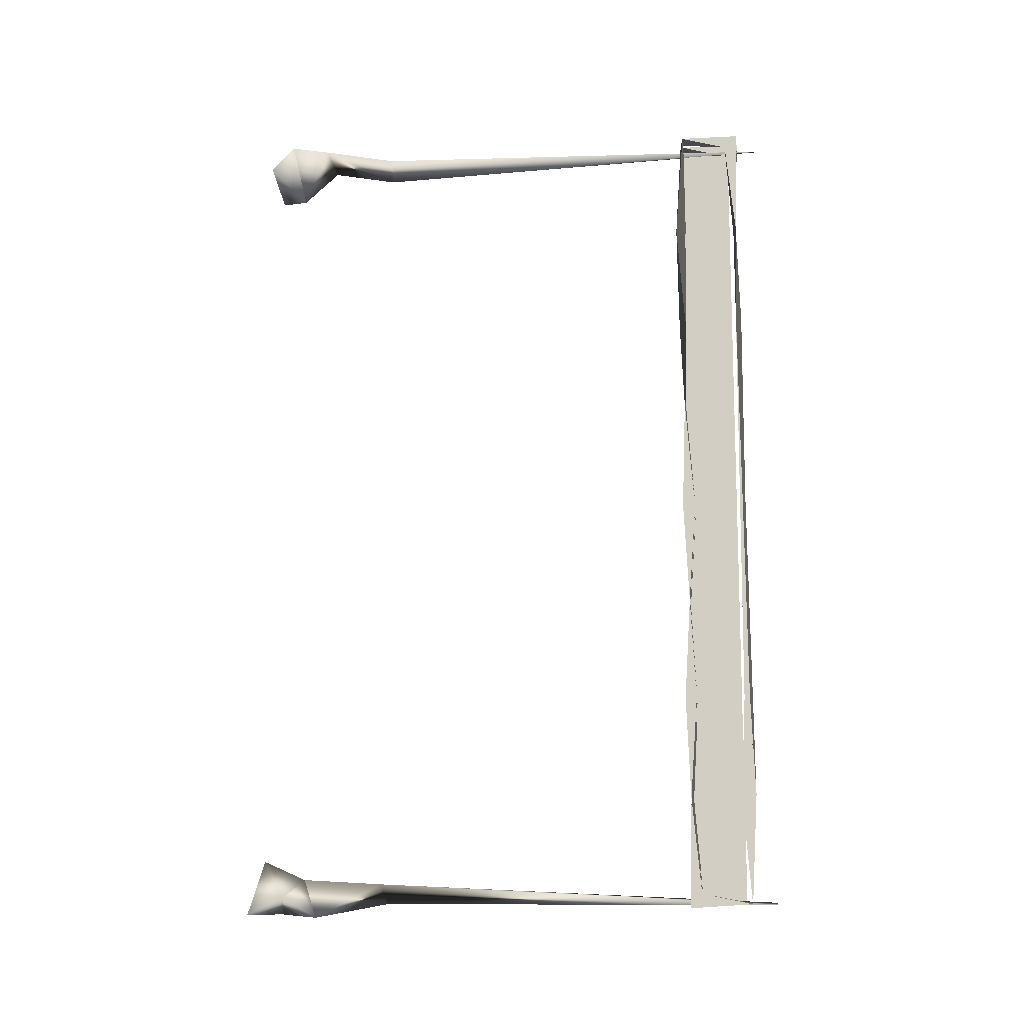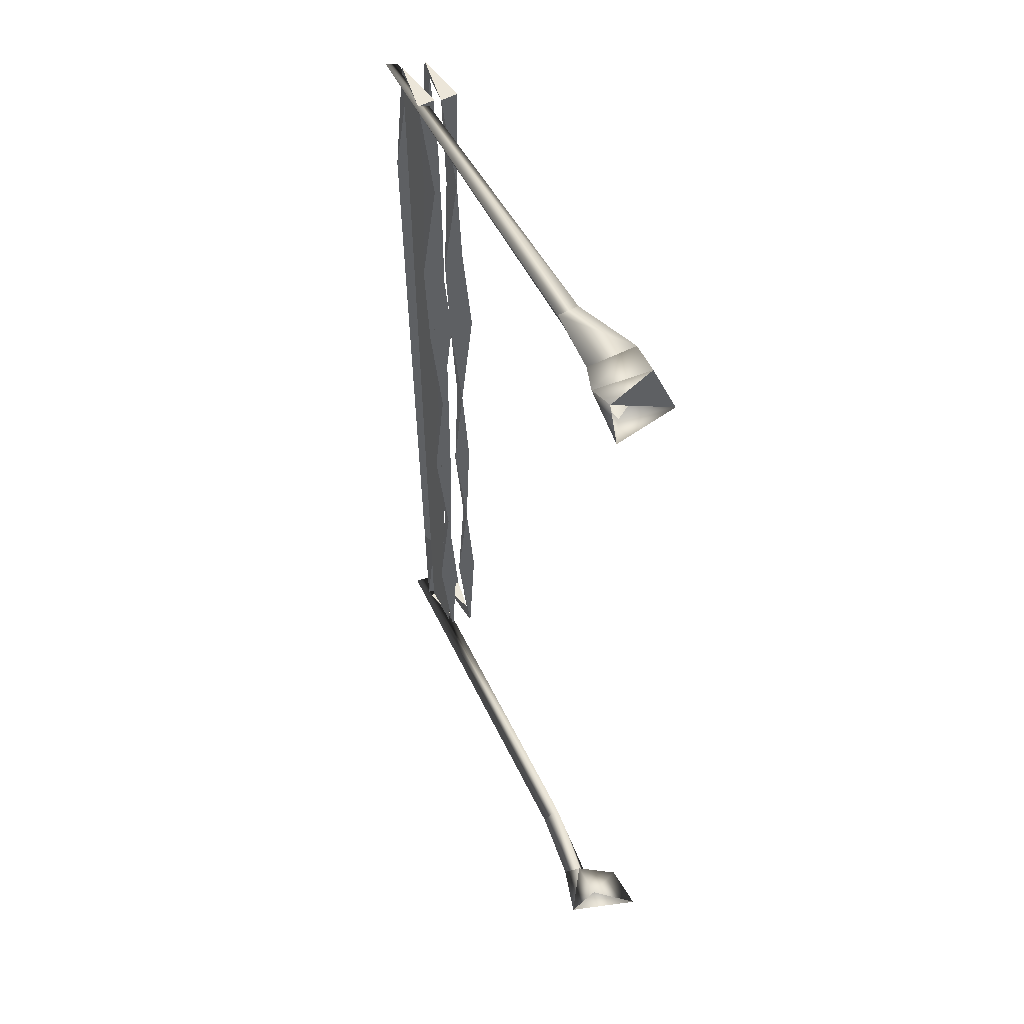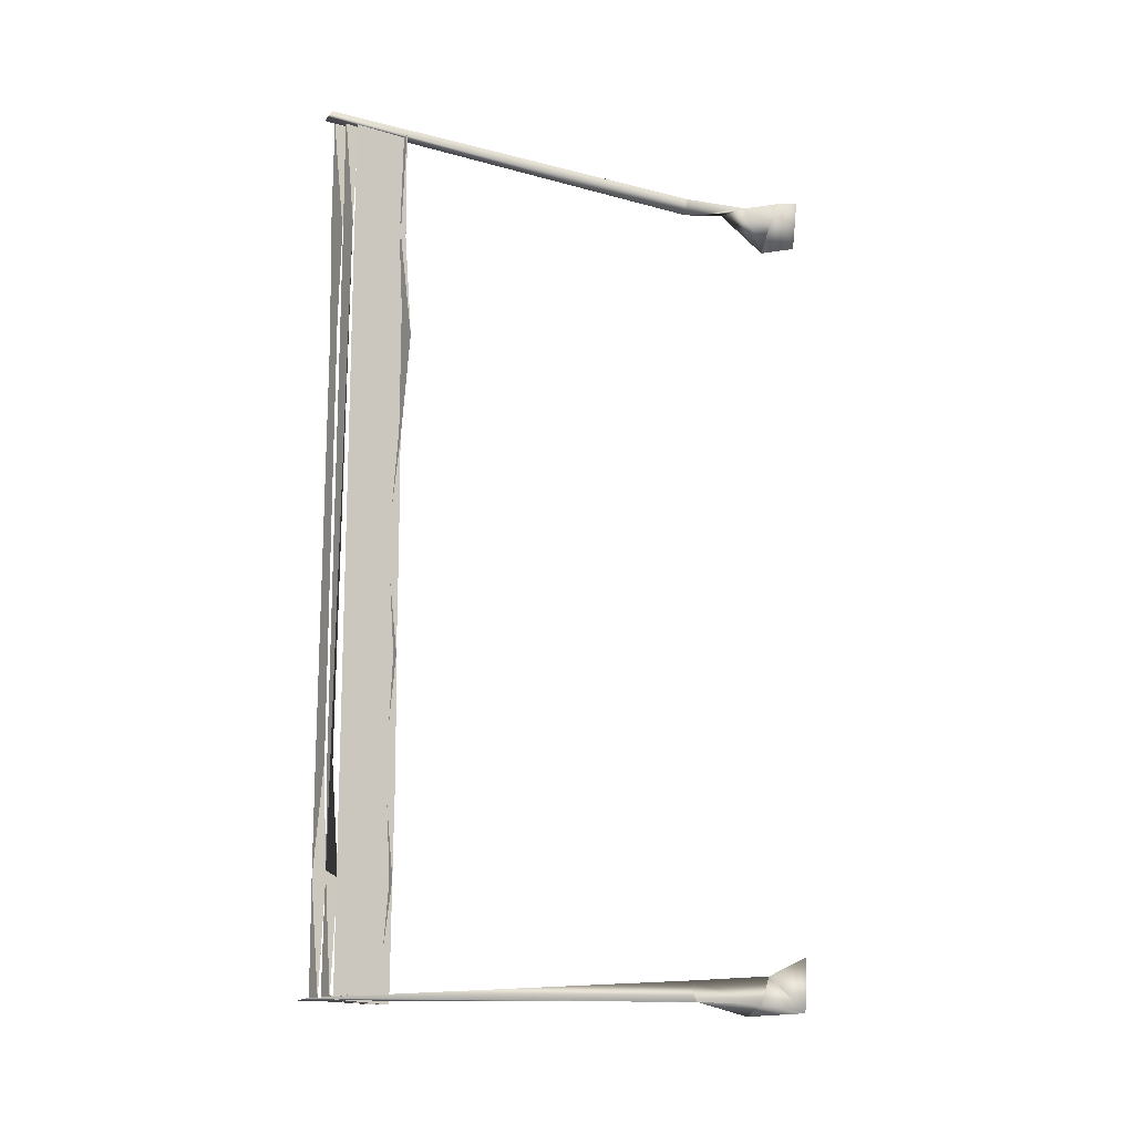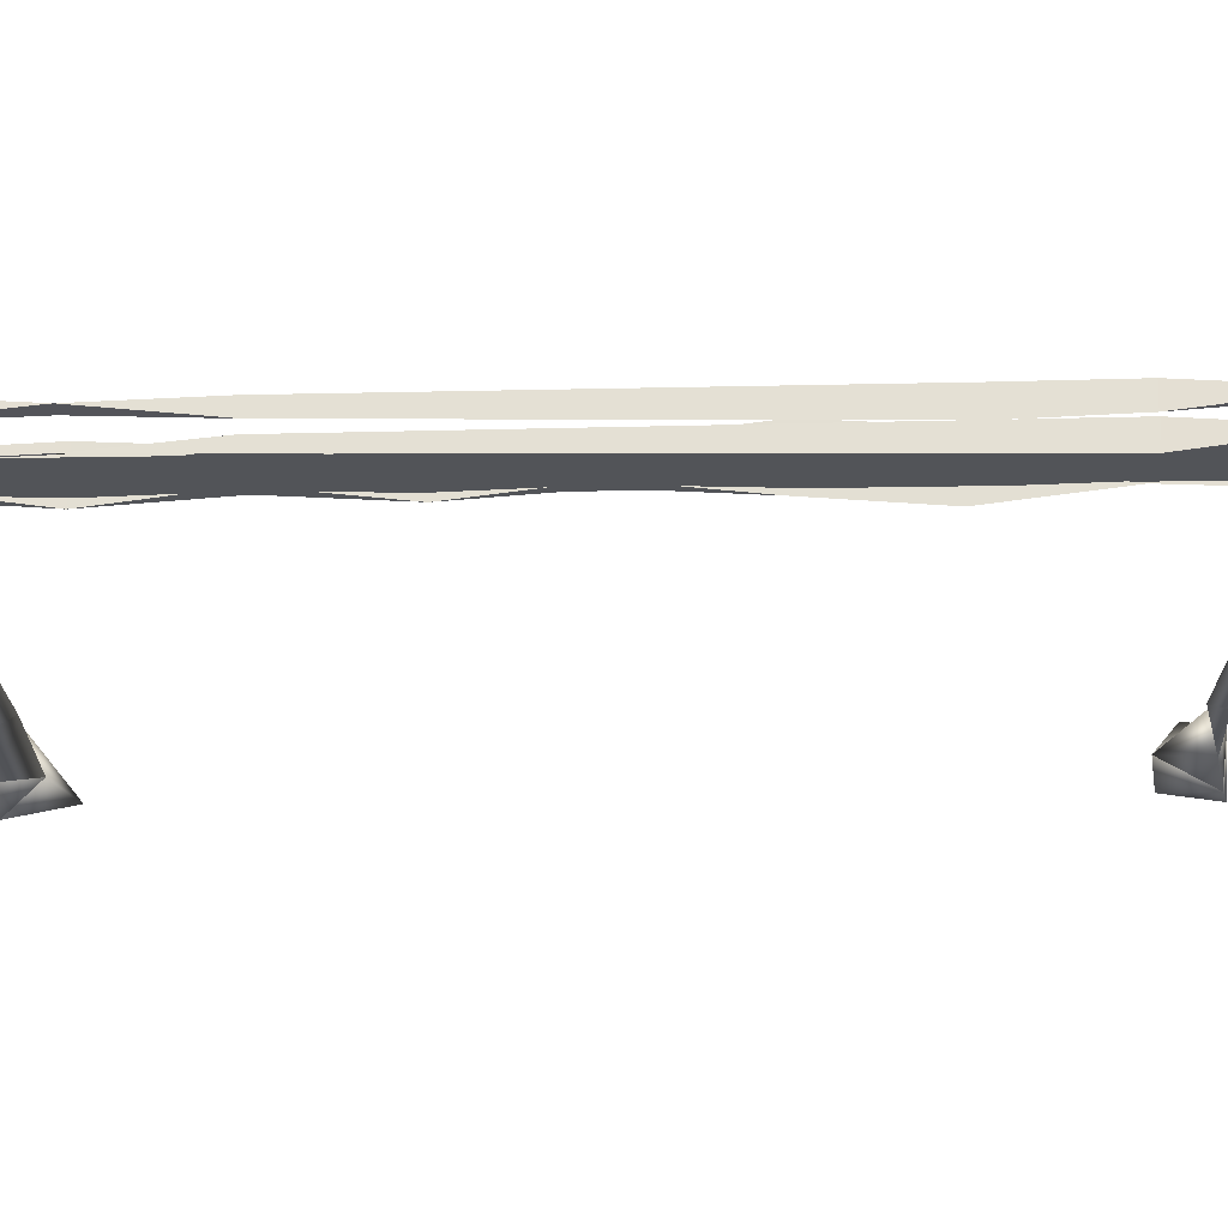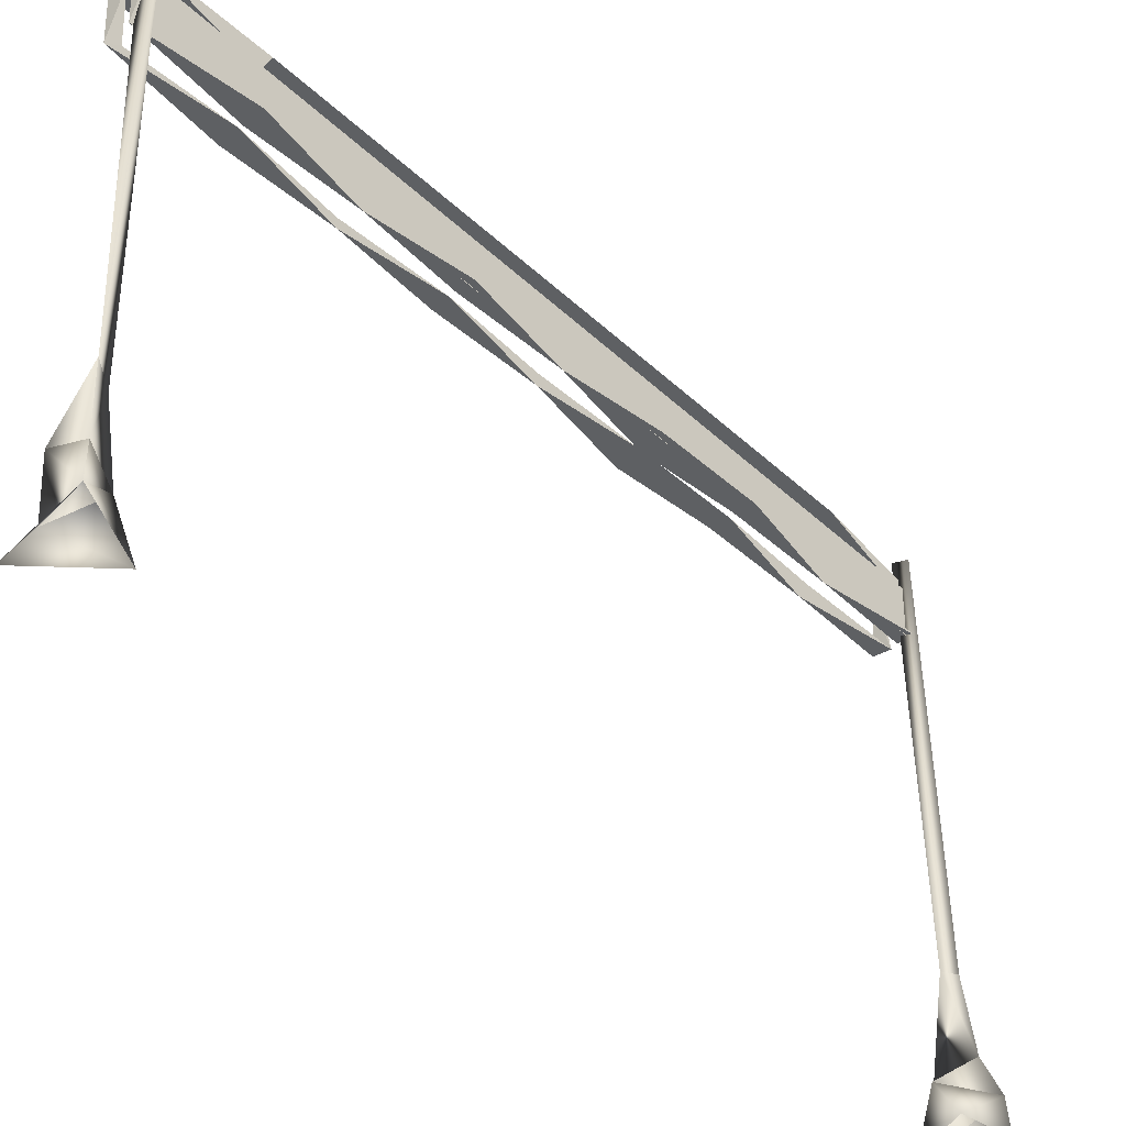
<metadata>
{"format":"obj","ext":"obj","renderer":"f3d","projection":"perspective","resolution":1024,"background":"white","views":[{"elev":-12.2,"azim":97.7,"up":"+Z"},{"elev":48.7,"azim":-24.6,"up":"+Z"},{"elev":-12.7,"azim":-122.0,"up":"+Z"},{"elev":66.6,"azim":-91.2,"up":"+Y"},{"elev":-42.4,"azim":-138.2,"up":"+Y"}]}
</metadata>
<code>
g SM_StructurePoles_LOD5
v -0.9225 -0.6423 11.9
v -2.129 -0.6193 12.44
v -1.154 -0.2283 12.47
v -1.754 0.2628 -3.575
v -2.154 -0.2931 -4.275
v -1.934 0.5939 -4.122
v -0.9763 0.01648 -3.935
v -1.458 0.5854 -4.34
v -2.154 -0.2931 -4.275
v -1.934 0.5939 -4.122
v -2.177 -0.05696 12.28
v -1.154 -0.2283 12.47
v -2.129 -0.6193 12.44
v -0.9225 -0.6423 11.9
v -1.631 -0.0371 11.37
v -1.971 -0.6228 11.47
v -2.177 -0.05696 12.28
v -2.129 -0.6193 12.44
v -1.726 9.989 -4.038
v -1.785 2.016 -4.066
v -1.345 10 -4.082
v -1.513 1.941 -3.668
v -1.726 9.989 -4.038
v -1.785 2.016 -4.066
v -2.154 -0.2931 -4.275
v -0.8146 -0.6766 -4.278
v -0.9763 0.01648 -3.935
v -1.827 -0.6141 -3.199
v -1.754 0.2628 -3.575
v -2.154 -0.2931 -4.275
v -1.799 1.987 12.07
v -1.729 9.986 12.04
v -1.431 1.951 12.17
v -1.461 9.996 11.94
v -1.683 1.947 11.77
v -1.729 9.986 12.04
v -1.799 1.987 12.07
v -1.939 0.6027 12.12
v -2.177 -0.05696 12.28
v -1.631 -0.0371 11.37
v -1.038 0.5562 12.29
v -1.154 -0.2283 12.47
v -2.177 -0.05696 12.28
v -1.939 0.6027 12.12
v -1.799 1.987 12.07
v -1.939 0.6027 12.12
v -1.683 1.947 11.77
v -1.038 0.5562 12.29
v -1.431 1.951 12.17
v -1.799 1.987 12.07
v -1.939 0.6027 12.12
v -1.458 0.5854 -4.34
v -1.785 2.016 -4.066
v -1.934 0.5939 -4.122
v -1.513 1.941 -3.668
v -1.754 0.2628 -3.575
v -1.934 0.5939 -4.122
v -1.785 2.016 -4.066
v -1.497 8.382 -4
v -1.597 8.382 12
v -1.597 9.398 12
v -1.497 9.398 -4
v -0.8552 8.447 12.07
v -0.991 8.272 10
v -1.215 8.396 12.06
v -0.991 8.272 10
v -0.8487 8.424 8.001
v -1.301 8.291 7.974
v -0.6824 8.386 6.084
v -0.9937 8.297 3.999
v -1.179 8.399 5.999
v -0.9937 8.297 3.999
v -0.8206 8.401 2.001
v -1.173 8.398 1.997
v -0.9779 8.27 0.006747
v -1.173 8.398 1.997
v -0.8206 8.401 2.001
v -0.9779 8.27 0.006747
v -0.7878 8.353 -2.007
v -1.172 8.393 -2.012
v -0.951 8.3 -4.144
v -1.113 9.51 -4.053
v -0.9464 8.521 -3.866
v -0.951 8.3 -4.144
v -1.172 8.393 -2.012
v -0.7878 8.353 -2.007
v -1.113 9.51 -4.053
v -0.9601 9.611 -1.992
v -0.9724 9.35 -1.999
v -1.049 9.602 12.15
v -1.249 9.481 9.991
v -0.8617 9.533 10
v -1.049 9.602 12.15
v -0.8552 8.447 12.07
v -1.215 8.396 12.06
v -1.179 8.399 5.999
v -1.009 8.544 4.002
v -0.6824 8.386 6.084
v -0.8206 8.401 2.001
v -1.009 8.544 4.002
v -1.173 8.398 1.997
v -1.173 8.398 1.997
v -0.9724 8.493 -0.007438
v -0.8206 8.401 2.001
v -0.7878 8.353 -2.007
v -0.9724 8.493 -0.007438
v -1.172 8.393 -2.012
v -1.113 9.51 -4.053
v -0.9724 9.35 -1.999
v -0.7604 9.511 -4.068
v -1.172 8.393 -2.012
v -0.9464 8.521 -3.866
v -0.7878 8.353 -2.007
v -1.249 9.481 9.991
v -1.052 9.342 11.9
v -0.8617 9.533 10
v -0.8552 8.447 12.07
v -1.052 9.342 11.9
v -1.215 8.396 12.06
v -1.215 8.396 12.06
v -0.991 8.272 10
v -1.137 8.454 9.999
v -1.301 8.291 7.974
v -1.137 8.454 9.999
v -0.991 8.272 10
v -0.9937 8.297 3.999
v -0.6824 8.386 6.084
v -1.009 8.544 4.002
v -1.179 8.399 5.999
v -0.9937 8.297 3.999
v -1.009 8.544 4.002
v -1.009 8.544 4.002
v -0.8206 8.401 2.001
v -0.9937 8.297 3.999
v -1.173 8.398 1.997
v -1.009 8.544 4.002
v -0.9937 8.297 3.999
v -0.9779 8.27 0.006747
v -0.8206 8.401 2.001
v -0.9724 8.493 -0.007438
v -1.173 8.398 1.997
v -0.9779 8.27 0.006747
v -0.9724 8.493 -0.007438
v -0.7878 8.353 -2.007
v -0.9779 8.27 0.006747
v -0.9724 8.493 -0.007438
v -0.9779 8.27 0.006747
v -1.172 8.393 -2.012
v -0.9724 8.493 -0.007438
v -0.7604 9.511 -4.068
v -0.951 8.3 -4.144
v -0.9464 8.521 -3.866
v -0.7878 8.353 -2.007
v -0.9464 8.521 -3.866
v -0.951 8.3 -4.144
v -0.7604 9.511 -4.068
v -0.9601 9.611 -1.992
v -1.113 9.51 -4.053
v -1.172 8.393 -2.012
v -0.951 8.3 -4.144
v -0.9464 8.521 -3.866
v -0.7604 9.511 -4.068
v -0.9464 8.521 -3.866
v -1.113 9.51 -4.053
v -0.7604 9.511 -4.068
v -0.9724 9.35 -1.999
v -0.9601 9.611 -1.992
v -1.136 9.51 0.03274
v -0.9724 9.35 -1.999
v -0.9601 9.611 -1.992
v -0.8481 9.489 8.064
v -0.8745 9.563 0.000624
v -0.875 9.454 0.000624
v -0.8617 9.533 10
v -1.052 9.342 11.9
v -1.049 9.602 12.15
v -1.249 9.481 9.991
v -1.049 9.602 12.15
v -1.052 9.342 11.9
v -0.8552 8.447 12.07
v -1.049 9.602 12.15
v -1.052 9.342 11.9
v -1.049 9.602 12.15
v -1.215 8.396 12.06
v -1.052 9.342 11.9
v -0.951 8.3 -4.144
v -0.7604 9.511 -4.068
v -1.113 9.51 -4.053
v -1.334 8.447 12.07
v -1.47 8.272 10
v -1.694 8.396 12.06
v -1.47 8.272 10
v -1.328 8.424 8.001
v -1.78 8.291 7.974
v -1.161 8.386 6.084
v -1.473 8.297 3.999
v -1.658 8.399 5.999
v -1.473 8.297 3.999
v -1.299 8.401 2.001
v -1.652 8.398 1.997
v -1.457 8.27 0.006747
v -1.652 8.398 1.997
v -1.299 8.401 2.001
v -1.457 8.27 0.006747
v -1.267 8.353 -2.007
v -1.651 8.393 -2.012
v -1.43 8.3 -4.144
v -1.592 9.51 -4.053
v -1.425 8.521 -3.866
v -1.43 8.3 -4.144
v -1.651 8.393 -2.012
v -1.267 8.353 -2.007
v -1.592 9.51 -4.053
v -1.574 9.637 -1.893
v -1.451 9.35 -1.999
v -1.528 9.602 12.15
v -1.769 9.522 9.948
v -1.311 9.498 9.995
v -1.528 9.602 12.15
v -1.334 8.447 12.07
v -1.694 8.396 12.06
v -1.658 8.399 5.999
v -1.488 8.544 4.002
v -1.161 8.386 6.084
v -1.299 8.401 2.001
v -1.488 8.544 4.002
v -1.652 8.398 1.997
v -1.652 8.398 1.997
v -1.451 8.493 -0.007438
v -1.299 8.401 2.001
v -1.267 8.353 -2.007
v -1.451 8.493 -0.007438
v -1.651 8.393 -2.012
v -1.592 9.51 -4.053
v -1.451 9.35 -1.999
v -1.239 9.511 -4.068
v -1.651 8.393 -2.012
v -1.425 8.521 -3.866
v -1.267 8.353 -2.007
v -1.769 9.522 9.948
v -1.531 9.342 11.9
v -1.311 9.498 9.995
v -1.334 8.447 12.07
v -1.531 9.342 11.9
v -1.694 8.396 12.06
v -1.694 8.396 12.06
v -1.47 8.272 10
v -1.616 8.454 9.999
v -1.78 8.291 7.974
v -1.616 8.454 9.999
v -1.47 8.272 10
v -1.473 8.297 3.999
v -1.161 8.386 6.084
v -1.488 8.544 4.002
v -1.658 8.399 5.999
v -1.473 8.297 3.999
v -1.488 8.544 4.002
v -1.488 8.544 4.002
v -1.299 8.401 2.001
v -1.473 8.297 3.999
v -1.652 8.398 1.997
v -1.488 8.544 4.002
v -1.473 8.297 3.999
v -1.457 8.27 0.006747
v -1.299 8.401 2.001
v -1.451 8.493 -0.007438
v -1.652 8.398 1.997
v -1.457 8.27 0.006747
v -1.451 8.493 -0.007438
v -1.267 8.353 -2.007
v -1.457 8.27 0.006747
v -1.451 8.493 -0.007438
v -1.457 8.27 0.006747
v -1.651 8.393 -2.012
v -1.451 8.493 -0.007438
v -1.239 9.511 -4.068
v -1.43 8.3 -4.144
v -1.425 8.521 -3.866
v -1.267 8.353 -2.007
v -1.425 8.521 -3.866
v -1.43 8.3 -4.144
v -1.239 9.511 -4.068
v -1.574 9.637 -1.893
v -1.592 9.51 -4.053
v -1.651 8.393 -2.012
v -1.43 8.3 -4.144
v -1.425 8.521 -3.866
v -1.239 9.511 -4.068
v -1.425 8.521 -3.866
v -1.592 9.51 -4.053
v -1.239 9.511 -4.068
v -1.451 9.35 -1.999
v -1.574 9.637 -1.893
v -1.311 9.498 9.995
v -1.353 9.563 0.000624
v -1.354 9.454 0.000624
v -1.311 9.498 9.995
v -1.531 9.342 11.9
v -1.528 9.602 12.15
v -1.769 9.522 9.948
v -1.528 9.602 12.15
v -1.531 9.342 11.9
v -1.334 8.447 12.07
v -1.528 9.602 12.15
v -1.531 9.342 11.9
v -1.528 9.602 12.15
v -1.694 8.396 12.06
v -1.531 9.342 11.9
v -1.43 8.3 -4.144
v -1.239 9.511 -4.068
v -1.592 9.51 -4.053
v -0.6824 8.386 6.084
v -1.301 8.291 7.974
v -0.8487 8.424 8.001
v -1.179 8.399 5.999
v -1.215 8.396 12.06
v -1.137 8.454 9.999
v -0.8552 8.447 12.07
v -0.991 8.272 10
v -1.137 8.454 9.999
v -0.8487 8.424 8.001
v -0.991 8.272 10
v -1.301 8.291 7.974
v -1.301 8.291 7.974
v -0.6824 8.386 6.084
v -0.8487 8.424 8.001
v -1.179 8.399 5.999
v -0.9724 9.35 -1.999
v -0.875 9.454 0.000624
v -0.8745 9.563 0.000624
v -0.9601 9.611 -1.992
v -1.161 8.386 6.084
v -1.78 8.291 7.974
v -1.328 8.424 8.001
v -1.658 8.399 5.999
v -1.769 9.522 9.948
v -1.353 9.563 0.000624
v -1.311 9.498 9.995
v -1.574 9.637 -1.893
v -1.694 8.396 12.06
v -1.616 8.454 9.999
v -1.334 8.447 12.07
v -1.47 8.272 10
v -1.616 8.454 9.999
v -1.328 8.424 8.001
v -1.47 8.272 10
v -1.78 8.291 7.974
v -1.78 8.291 7.974
v -1.161 8.386 6.084
v -1.328 8.424 8.001
v -1.658 8.399 5.999
v -1.451 9.35 -1.999
v -1.354 9.454 0.000624
v -1.353 9.563 0.000624
v -1.574 9.637 -1.893
v -1.136 9.51 0.03274
v -0.9601 9.611 -1.992
v -0.8745 9.563 0.000624
v -1.371 9.596 8.096
v -0.8481 9.489 8.064
v -0.8617 9.533 10
v -1.249 9.481 9.991
v -0.875 9.454 0.000624
v -0.9724 9.35 -1.999
v -1.136 9.51 0.03274
v -1.371 9.596 8.096
v -0.8481 9.489 8.064
v -1.249 9.481 9.991
v -0.8617 9.533 10
v -1.354 9.454 0.000624
v -1.451 9.35 -1.999
v -1.574 9.637 -1.893
v -1.769 9.522 9.948
v -1.311 9.498 9.995
f 3 2 1
f 6 5 4
f 8 4 7
f 9 8 7
f 8 9 10
f 13 12 11
f 15 12 14
f 15 14 16
f 17 15 16
f 16 18 17
f 21 20 19
f 21 22 20
f 23 22 21
f 23 24 22
f 27 26 25
f 28 26 27
f 29 28 27
f 30 28 29
f 33 32 31
f 34 32 33
f 35 34 33
f 34 35 36
f 37 36 35
f 40 39 38
f 41 40 38
f 42 40 41
f 43 42 41
f 44 43 41
f 47 46 45
f 48 46 47
f 49 48 47
f 50 48 49
f 51 48 50
f 54 53 52
f 55 52 53
f 56 52 55
f 57 56 55
f 58 57 55
f 61 60 59
f 59 62 61
f 65 64 63
f 68 67 66
f 71 70 69
f 74 73 72
f 77 76 75
f 80 79 78
f 83 82 81
f 86 85 84
f 89 88 87
f 92 91 90
f 95 94 93
f 98 97 96
f 101 100 99
f 104 103 102
f 107 106 105
f 110 109 108
f 113 112 111
f 116 115 114
f 119 118 117
f 122 121 120
f 125 124 123
f 128 127 126
f 131 130 129
f 134 133 132
f 137 136 135
f 140 139 138
f 143 142 141
f 146 145 144
f 149 148 147
f 152 151 150
f 155 154 153
f 158 157 156
f 161 160 159
f 164 163 162
f 167 166 165
f 170 169 168
f 173 172 171
f 176 175 174
f 179 178 177
f 182 181 180
f 185 184 183
f 188 187 186
f 191 190 189
f 194 193 192
f 197 196 195
f 200 199 198
f 203 202 201
f 206 205 204
f 209 208 207
f 212 211 210
f 215 214 213
f 218 217 216
f 221 220 219
f 224 223 222
f 227 226 225
f 230 229 228
f 233 232 231
f 236 235 234
f 239 238 237
f 242 241 240
f 245 244 243
f 248 247 246
f 251 250 249
f 254 253 252
f 257 256 255
f 260 259 258
f 263 262 261
f 266 265 264
f 269 268 267
f 272 271 270
f 275 274 273
f 278 277 276
f 281 280 279
f 284 283 282
f 287 286 285
f 290 289 288
f 293 292 291
f 296 295 294
f 299 298 297
f 302 301 300
f 305 304 303
f 308 307 306
f 311 310 309
f 314 313 312
f 315 312 313
f 318 317 316
f 317 318 319
f 322 321 320
f 323 320 321
f 326 325 324
f 327 324 325
f 330 329 328
f 328 331 330
f 334 333 332
f 335 332 333
f 338 337 336
f 339 336 337
f 342 341 340
f 341 342 343
f 346 345 344
f 347 344 345
f 350 349 348
f 351 348 349
f 354 353 352
f 352 355 354
f 358 357 356
f 356 359 358
f 360 358 359
f 360 359 361
f 362 361 359
f 365 364 363
f 363 366 365
f 366 363 367
f 367 368 366
f 368 367 369
f 372 371 370
f 370 373 372
f 373 370 374

</code>
